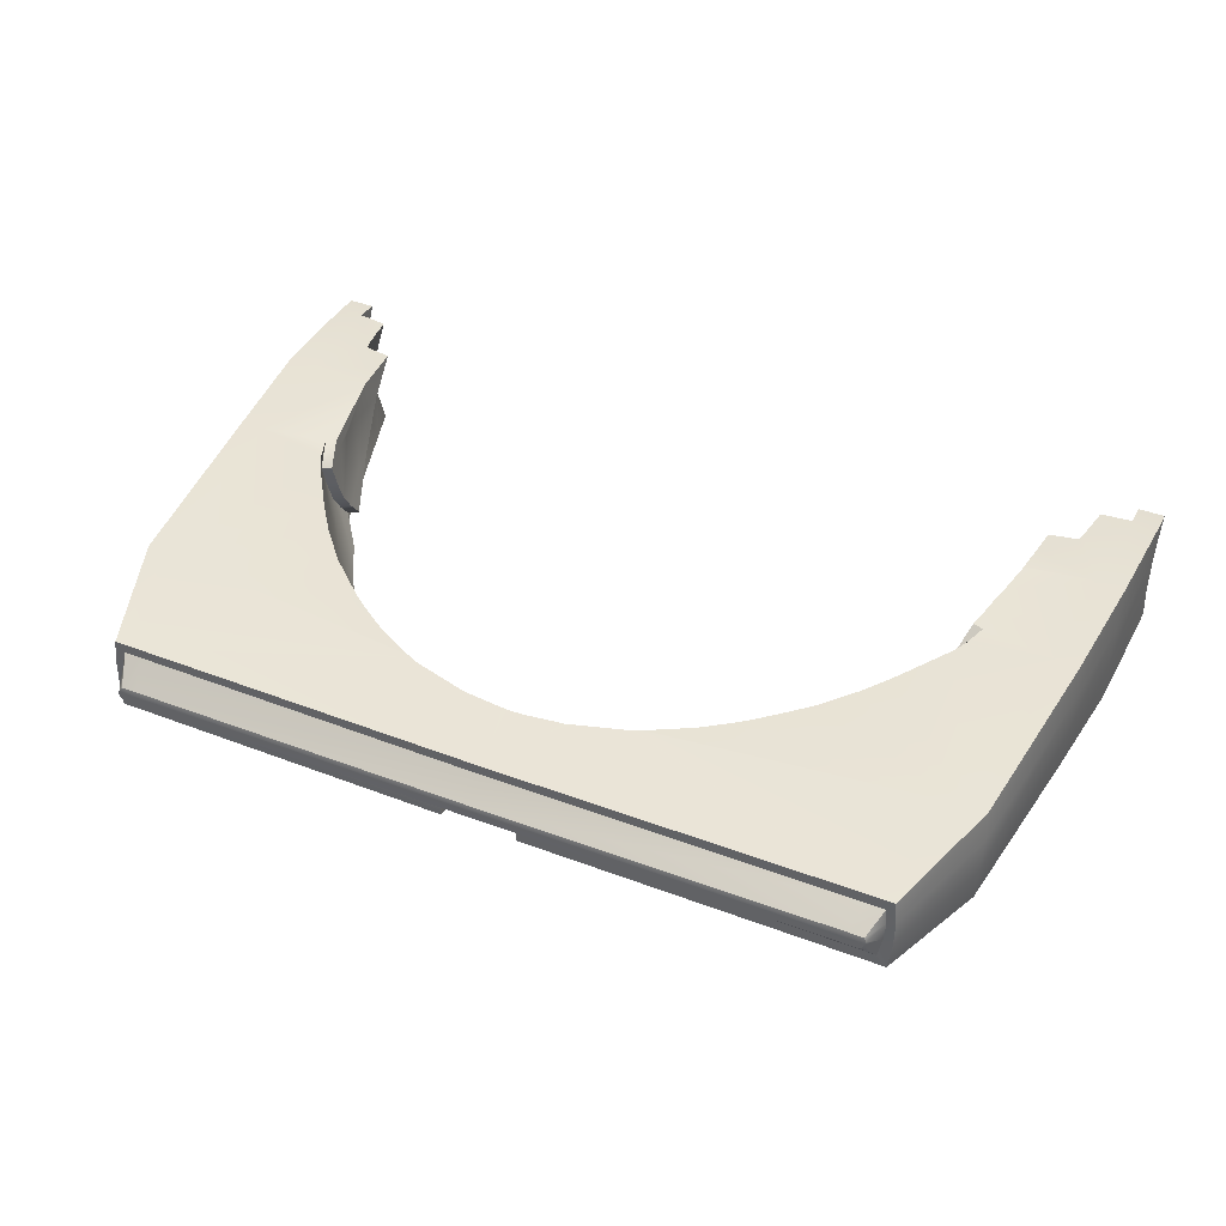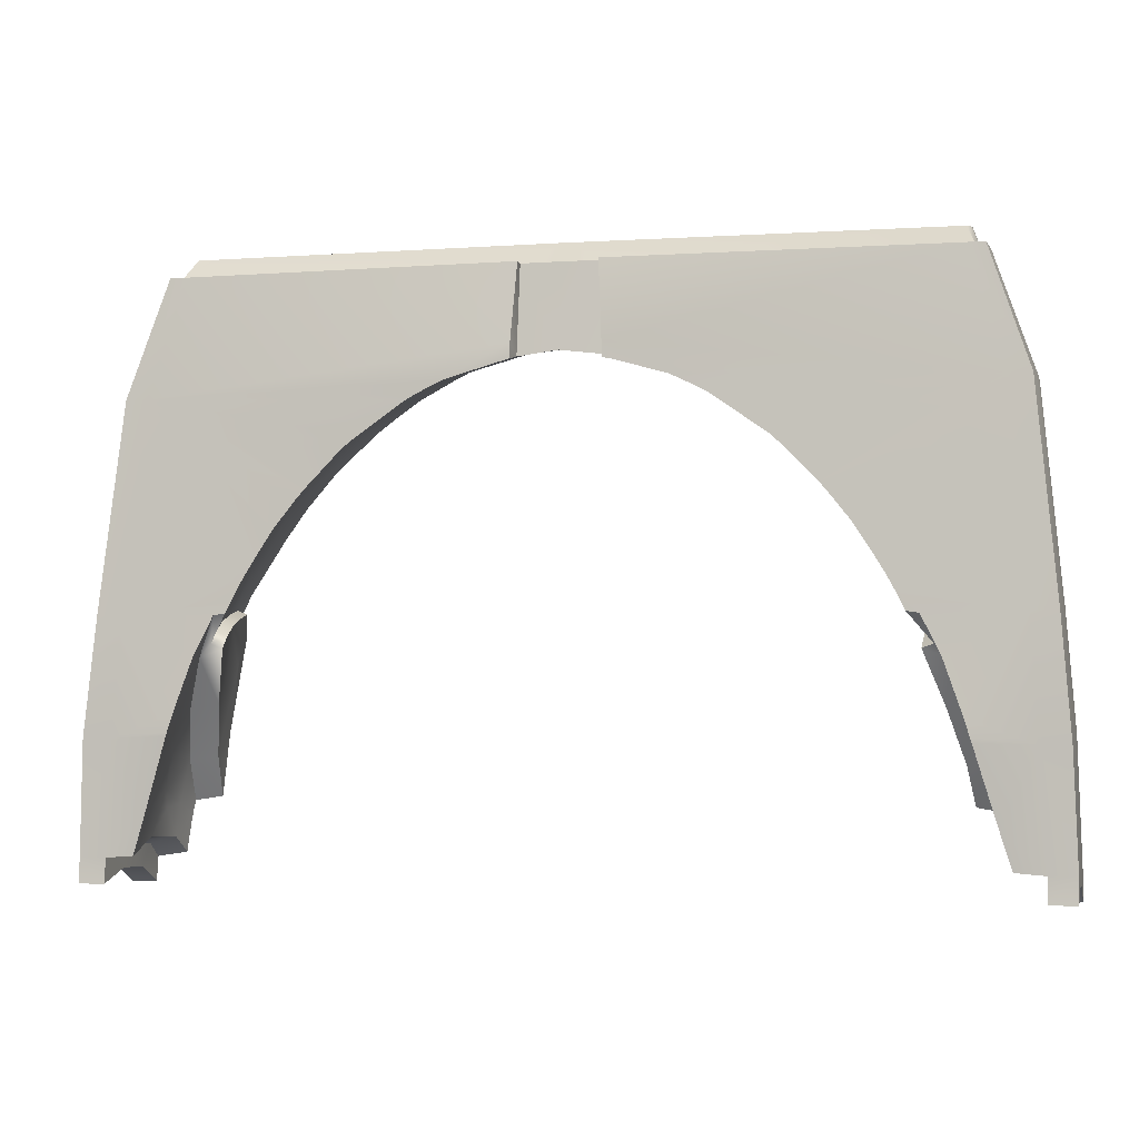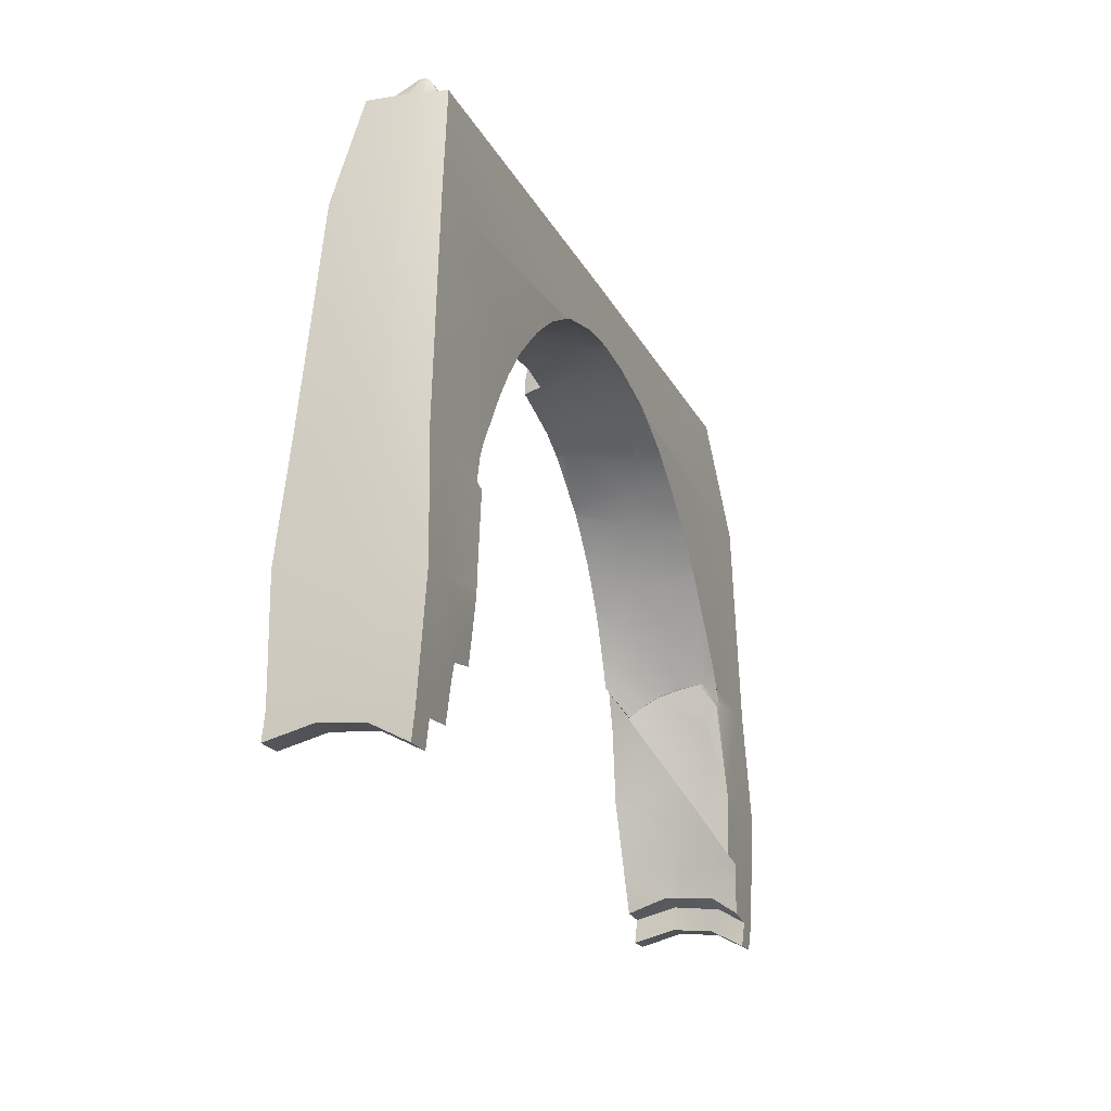
<metadata>
{"format":"obj","ext":"obj","renderer":"f3d","projection":"perspective","resolution":1024,"background":"white","views":[{"elev":41.1,"azim":24.6,"up":"+Y"},{"elev":-1.3,"azim":14.1,"up":"+Z"},{"elev":-19.2,"azim":109.9,"up":"+Z"}]}
</metadata>
<code>
o visor_down
v 3.642 69.01 0.7155
v 3.75 68.85 0.3202
v 3.681 68.62 0.4359
v 3.859 68.94 -0.03197
v 3.782 69.32 0.2288
v 3.901 69.06 -0.2193
v 3.878 69.32 -0.1848
v 3.926 69.31 -0.4999
v 3.945 68.82 -0.4693
v 3.873 69.56 -0.3321
v 3.903 69.57 -0.5558
v -3.668 68.61 0.4113
v -3.589 68.36 0.5002
v -3.6 68.36 0.466
v -3.737 68.84 0.2951
v -3.634 69 0.6911
v -3.842 68.92 -0.05774
v -3.77 69.3 0.2036
v -3.884 69.05 -0.2454
v -3.924 68.79 -0.488
v -3.906 69.29 -0.5261
v -3.862 69.3 -0.2107
v -3.857 69.54 -0.358
v -3.851 69.57 -0.3449
v -3.841 69.57 -0.2882
v 3.421 68.71 1.195
v 3.838 68.4 -0.2374
v 3.957 68.51 -0.5506
v 3.947 68.41 -0.5782
v -4.199 68.8 -0.5403
v -4.198 68.39 -0.6491
v -3.417 68.69 1.172
v -3.927 68.39 -0.6263
v -3.814 68.38 -0.2552
v -3.885 69.56 -0.5816
v -3.862 69.57 -0.4129
v -3.822 69.58 -0.2059
v 3.305 69.46 1.282
v 3.214 69.19 1.547
v 3.23 69.42 1.594
v 3.349 69.47 1.091
v 3.199 68.98 1.484
v 3.354 69 0.7605
v 3.302 68.99 1.007
v 3.36 69.18 0.8948
v 3.186 68.81 1.39
v 3.175 68.66 1.28
v 3.406 69.44 0.8308
v 3.494 69.63 0.465
v 3.5 69.34 0.25
v 3.377 69.6 1.008
v 3.424 69.61 0.8052
v -3.306 69.45 1.26
v -3.302 69.56 1.343
v -3.234 69.4 1.572
v -3.216 69.17 1.525
v -3.2 68.97 1.463
v -3.355 69.17 0.8724
v -3.298 68.97 0.9849
v -3.347 68.99 0.7381
v -3.185 68.8 1.369
v -3.171 68.65 1.258
v -3.402 69.42 0.808
v -3.489 69.32 0.2266
v -3.348 69.45 1.068
v 3.301 69.58 1.361
v 3.354 69.59 1.132
v 3.485 69.62 0.512
v 3.179 68.45 1.578
v 3.282 68.64 1.319
v -3.279 68.63 1.297
v -3.175 68.44 1.561
v -3.059 68.44 1.579
v -3.547 69.58 -0.1596
v -3.518 69.59 0.127
v 3.063 68.45 1.595
v 2.892 69.54 2.283
v 2.967 69.2 2.105
v 2.598 68.91 2.537
v 3.236 69.56 1.781
v 3.329 69.41 1.629
v 3.069 69.06 1.921
v 3.314 69.18 1.588
v 3.3 68.97 1.529
v 2.946 68.86 2.035
v 2.963 68.56 1.857
v 2.839 68.62 2.087
v 2.608 68.49 2.357
v 2.898 68.47 1.905
v 2.783 68.48 2.091
v 2.249 68.65 2.841
v 2.326 68.51 2.7
v 2.256 68.51 2.771
v 3.074 68.56 1.665
v 2.999 68.46 1.723
v 3.29 68.8 1.433
v 2.145 69 3.036
v 2.28 69.32 2.972
v 1.909 69.1 3.259
v 2.015 68.52 3.014
v 1.924 68.52 3.098
v 2.374 69.54 2.911
v 2.586 69.54 2.674
v 0.5083 68.7 3.85
v 0.6845 68.95 3.871
v 1.019 68.77 3.726
v 0.5108 69.4 3.971
v 1.026 69.46 3.834
v -0.01502 69.24 4.026
v 1.322 68.62 3.54
v 1.822 68.52 3.173
v 1.639 68.52 3.298
v 1.473 68.9 3.513
v 1.363 68.53 3.488
v 1.262 68.53 3.542
v 1.632 69.21 3.476
v 1.534 69.51 3.576
v 1.787 69.52 3.404
v -2.904 69.52 2.264
v -2.679 69.53 2.571
v -2.61 68.9 2.52
v -2.976 69.19 2.085
v -3.333 69.4 1.607
v -3.074 69.04 1.9
v -2.952 68.84 2.016
v -3.301 68.96 1.507
v -3.316 69.17 1.566
v -2.844 68.6 2.068
v -2.965 68.54 1.838
v -2.627 68.48 2.323
v -2.788 68.46 2.072
v -3.074 68.55 1.645
v -3.289 68.78 1.411
v -2.163 68.99 3.022
v -2.262 68.64 2.826
v -1.908 68.51 3.112
v -1.94 68.51 3.085
v -1.929 69.09 3.246
v -2.299 69.31 2.956
v -0.5333 68.7 3.846
v -0.4203 68.52 3.824
v -0.5317 68.52 3.795
v -1.043 68.76 3.719
v -0.7112 68.94 3.867
v -0.5411 69.39 3.968
v -1.055 69.46 3.827
v -1.343 68.61 3.531
v -1.382 68.52 3.48
v -1.652 68.52 3.292
v -1.04 68.52 3.652
v -1.283 68.52 3.534
v -1.495 68.9 3.503
v -1.656 69.2 3.465
v -1.186 69.5 3.764
v -1.953 69.51 3.287
v -1.812 69.51 3.392
v 2.663 69.54 2.589
v 2.844 69.55 2.35
v 2.618 68.49 2.343
v 2.962 68.46 1.792
v 1.929 69.52 3.3
v 2.147 69.53 3.114
v 1.892 68.52 3.124
v 0.4002 68.7 3.862
v 1.018 68.53 3.658
v 0.6702 68.53 3.755
v 1.155 69.51 3.773
v -3.244 69.55 1.758
v -2.909 69.54 2.258
v -2.901 68.45 1.885
v -2.615 68.48 2.34
v -2.034 68.51 2.998
v -2.168 69.52 3.099
v -0.693 68.52 3.75
v -1.837 68.51 3.163
v -1.56 69.51 3.566
v 4.223 69.54 -0.9333
v 4.224 69.21 -0.7573
v 4.186 69.31 -0.5691
v -4.455 68.77 -0.7792
v -4.457 69.21 -0.5723
v -4.456 69.18 -0.8096
v 0.005787 69.41 4.674
v -0.9903 69.5 3.842
v -1.057 69.5 3.824
v -4.199 69.18 -0.8081
v -4.198 68.78 -0.7776
v -4.456 68.8 -0.5419
v -4.453 68.36 -0.888
v -4.454 68.39 -0.6506
v -4.197 68.36 -0.8864
v -4.101 69.53 3.478
v -3.739 69.2 4.638
v -3.714 69.41 4.629
v -4.456 69.52 -0.9856
v -4.201 69.55 -0.7468
v -4.2 69.52 -0.9841
v -4.457 69.55 -0.7483
v -3.739 68.94 4.652
v -3.644 68.78 4.67
v -3.66 68.97 4.65
v -3.464 69.31 4.636
v 0.0175 69.32 4.68
v -4.121 68.91 3.557
v -3.713 68.68 4.676
v -4.099 68.57 3.541
v -3.553 68.68 4.677
v -4.122 69.25 3.538
v -3.889 69.53 3.48
v -3.555 69.41 4.63
v -4.14 68.36 0.4385
v -3.887 68.57 3.543
v -4.143 69.61 0.3334
v -4.325 69.56 1.461
v -4.081 69.56 1.462
v -4.426 69.25 0.4897
v -4.339 68.85 1.601
v -4.34 69.23 1.572
v -4.416 68.36 0.4368
v -4.078 68.45 1.555
v -4.323 68.45 1.554
v -4.425 68.81 0.5224
v -4.419 69.61 0.3318
v -0.4141 68.53 3.968
v -0.3863 68.68 4.711
v -2.602 69.53 2.658
v -3.011 68.44 1.682
v 4.481 68.8 -0.7253
v 4.479 69.23 -0.5184
v 4.48 68.82 -0.488
v 1.027 69.5 3.831
v 3.566 69.42 4.679
v 4.225 68.8 -0.7268
v 4.224 68.82 -0.4895
v 4.483 68.38 -0.8341
v 4.48 69.21 -0.7557
v 4.226 68.38 -0.8356
v 4.482 68.41 -0.5967
v 4.225 68.41 -0.5983
v 4.121 69.55 3.535
v 3.752 69.21 4.689
v 4.142 69.27 3.595
v 4.48 69.55 -0.9317
v 4.223 69.57 -0.696
v 4.479 69.57 -0.6944
v 3.728 68.7 4.727
v 3.666 68.99 4.701
v 3.633 68.79 4.721
v -3.487 68.78 4.671
v 4.143 68.93 3.614
v 4.123 68.59 3.598
v 3.568 68.7 4.726
v 3.911 68.59 3.596
v 3.752 68.96 4.703
v 3.909 69.55 3.533
v 3.726 69.42 4.68
v 4.158 69.63 0.3835
v 4.334 69.58 1.513
v 4.434 69.63 0.3852
v 4.443 69.27 0.5432
v 4.351 68.87 1.653
v 4.444 68.83 0.5759
v 4.437 68.38 0.4902
v 4.093 68.47 1.605
v 4.161 68.38 0.4885
v 4.337 68.47 1.606
v 4.35 69.26 1.624
v 4.09 69.58 1.511
v 0.416 68.53 3.958
v 3.879 69.58 -0.3888
v 3.867 69.59 -0.3186
v 3.366 68.43 1.211
v 3.477 68.79 4.72
v -0.3892 68.79 4.705
v 3.674 69.17 4.691
v 3.568 69.18 4.917
v 3.584 69.15 4.925
v -3.558 68.98 4.881
v -3.572 69.03 4.88
v 3.574 69.1 4.927
v 3.656 69.33 4.686
v 3.416 69.18 4.916
v -3.406 68.98 4.882
v -3.377 69.12 4.872
v 0.01911 69.15 4.909
v 3.54 69.05 4.927
v 3.5 69.32 4.684
v -3.621 69.31 4.635
v -3.652 69.16 4.64
v 3.432 69.14 4.924
v 3.422 69.1 4.926
v -3.419 69.03 4.881
v -0.009334 69.02 4.914
v 0.000484 69.06 4.918
v 0.01045 69.11 4.918
v -3.409 69.08 4.88
v 3.387 69.05 4.926
v -3.53 69.11 4.871
v -3.562 69.08 4.879
v 0.3456 68.79 4.71
v -0.01567 69.48 4.019
v -0.0747 69.48 4.015
v -0.01284 68.7 3.911
v -0.00563 68.79 4.709
v -1.025 69.5 3.832
v 1.05 69.5 3.822
v 1.069 69.5 3.814
v -2.393 69.52 2.895
v 3.4 69.58 1.399
v 3.315 69.57 1.634
v 3.332 69.57 1.588
v -0.3967 68.69 3.862
v 0.5083 68.52 3.799
v -3.539 68.37 0.6677
v -3.527 68.37 0.7029
v -1.079 69.5 3.815
v -1.128 69.5 3.792
v -3.359 68.41 1.189
v 0.9954 69.5 3.839
v 0.9603 69.5 3.848
v 3.92 69.57 -0.6725
v -3.487 69.61 0.4394
v -3.321 69.55 1.612
v -3.402 69.56 1.381
v -3.345 69.55 1.544
v 2.41 68.5 2.602
v 0.4202 68.52 3.817
v -2.421 68.49 2.585
v -2.336 68.5 2.686
v -3.9 69.55 -0.6991
v -0.1501 69.48 4.01
v -0.509 69.48 3.971
v 3.529 69.61 0.1503
v 3.496 69.63 0.4511
v 3.554 68.39 0.6863
v 3.616 68.38 0.489
v 3.599 68.38 0.5403
v 3.856 69.59 -0.2627
v 3.836 69.6 -0.1815
v -2.861 69.53 2.325
v 2.897 69.55 2.277
v -2.267 68.5 2.757
v 0.4781 69.48 3.974
v 0.1188 69.48 4.011
v 0.07545 69.48 4.014
v 3.561 69.59 -0.137
v -2.963 68.45 1.772
v 3.537 68.4 0.7351
v -4.166 69.29 -0.5971
v 0.3529 68.68 4.717
f 1 2 3
f 3 2 4
f 2 1 5
f 6 7 8
f 7 6 4
f 4 6 9
f 10 11 8
f 12 13 14
f 12 15 16
f 15 17 18
f 17 15 12
f 19 20 21
f 20 19 17
f 17 19 22
f 23 22 21
f 22 24 25
f 1 3 26
f 27 28 29
f 2 5 4
f 6 8 9
f 7 4 5
f 10 8 7
f 30 20 31
f 12 16 32
f 15 18 16
f 20 33 31
f 19 21 22
f 20 17 34
f 17 22 18
f 23 35 36
f 22 37 18
f 38 39 40
f 38 41 42
f 43 44 45
f 44 46 42
f 44 43 47
f 48 49 50
f 48 51 52
f 41 48 45
f 53 54 55
f 53 56 57
f 58 59 60
f 59 61 62
f 59 58 57
f 63 58 64
f 58 63 65
f 41 38 66
f 38 42 39
f 41 67 51
f 43 45 50
f 44 42 45
f 44 47 46
f 48 50 45
f 48 52 68
f 41 45 42
f 53 55 56
f 53 57 65
f 58 60 64
f 59 62 60
f 59 57 61
f 58 65 57
f 26 69 70
f 5 1 50
f 32 71 72
f 71 73 72
f 37 74 18
f 37 75 74
f 70 69 76
f 50 1 43
f 32 62 71
f 64 60 16
f 64 18 74
f 16 18 64
f 77 78 79
f 77 80 81
f 82 83 84
f 82 78 81
f 78 82 85
f 86 87 85
f 87 88 79
f 87 89 90
f 91 92 93
f 94 86 84
f 94 95 86
f 94 96 70
f 97 98 79
f 98 97 99
f 97 100 101
f 98 102 103
f 104 105 106
f 105 107 108
f 105 104 109
f 110 111 112
f 113 110 106
f 110 114 115
f 113 116 99
f 116 117 118
f 116 113 108
f 119 120 121
f 119 122 123
f 124 125 126
f 125 124 122
f 124 127 123
f 125 128 129
f 128 130 131
f 128 125 121
f 132 133 126
f 132 73 71
f 134 135 121
f 134 136 137
f 138 134 139
f 140 141 142
f 143 144 140
f 144 145 109
f 144 143 146
f 147 148 149
f 147 150 151
f 143 147 152
f 138 153 152
f 153 154 146
f 153 155 156
f 77 157 158
f 77 81 78
f 82 84 85
f 82 81 83
f 78 85 79
f 86 85 84
f 87 79 85
f 87 90 159
f 91 93 100
f 94 84 96
f 86 160 89
f 95 94 76
f 97 79 91
f 98 161 162
f 97 163 99
f 98 157 79
f 104 164 109
f 104 165 166
f 105 108 106
f 105 109 107
f 110 112 114
f 113 106 108
f 110 165 106
f 113 163 111
f 116 161 99
f 116 167 117
f 119 121 122
f 119 168 169
f 124 126 127
f 125 122 121
f 124 123 122
f 125 129 126
f 128 170 129
f 128 171 130
f 132 126 129
f 132 71 133
f 134 121 139
f 134 172 135
f 138 173 155
f 140 142 174
f 143 174 150
f 144 109 140
f 144 146 145
f 147 175 152
f 147 151 148
f 143 152 146
f 138 175 136
f 153 146 152
f 153 156 176
f 177 178 179
f 42 46 96
f 96 46 70
f 84 83 39
f 84 42 96
f 39 42 84
f 46 47 70
f 81 40 83
f 40 39 83
f 133 71 61
f 16 60 32
f 62 32 60
f 56 126 57
f 123 127 55
f 61 71 62
f 57 133 61
f 126 133 57
f 127 126 56
f 55 127 56
f 180 181 182
f 183 184 185
f 186 187 180
f 188 189 190
f 191 190 189
f 189 187 191
f 192 193 194
f 195 196 197
f 182 198 195
f 199 200 201
f 183 202 203
f 204 205 199
f 206 207 205
f 208 199 193
f 209 194 210
f 187 31 191
f 31 34 211
f 212 172 137
f 213 214 215
f 216 217 218
f 219 220 221
f 222 221 217
f 223 218 214
f 207 224 225
f 215 192 209
f 218 204 208
f 221 212 206
f 217 206 204
f 214 208 192
f 209 226 120
f 25 24 196
f 198 216 223
f 188 219 222
f 190 211 219
f 181 222 216
f 196 223 213
f 220 72 227
f 228 229 230
f 231 183 232
f 178 233 234
f 230 235 228
f 236 233 178
f 237 238 239
f 228 237 233
f 240 241 242
f 233 239 234
f 243 244 245
f 236 245 229
f 178 243 236
f 246 247 248
f 205 249 200
f 250 246 251
f 251 252 253
f 242 254 250
f 255 256 240
f 253 100 93
f 257 258 259
f 260 261 262
f 263 264 265
f 262 266 263
f 259 267 260
f 51 67 268
f 252 269 253
f 268 240 258
f 267 250 261
f 266 253 264
f 261 251 266
f 258 242 267
f 102 162 255
f 270 271 244
f 245 260 229
f 230 263 238
f 238 265 239
f 229 262 230
f 244 259 245
f 264 69 272
f 252 248 273
f 207 274 249
f 275 276 277
f 201 278 279
f 247 277 280
f 281 282 276
f 200 283 278
f 203 284 285
f 248 280 286
f 256 287 281
f 254 275 247
f 210 288 202
f 232 203 287
f 193 201 289
f 241 281 275
f 194 289 288
f 277 282 290
f 290 280 277
f 291 286 280
f 292 293 294
f 284 295 285
f 296 294 295
f 291 293 297
f 282 295 290
f 290 294 291
f 287 285 282
f 202 298 284
f 289 279 299
f 300 297 293
f 273 286 297
f 274 293 283
f 288 299 298
f 183 301 302
f 303 300 304
f 300 252 273
f 296 299 292
f 305 146 185
f 167 306 307
f 173 139 308
f 309 310 311
f 69 26 272
f 40 81 66
f 109 303 312
f 313 104 166
f 314 32 315
f 316 154 317
f 33 20 34
f 102 98 162
f 315 32 318
f 185 146 316
f 319 108 320
f 11 244 321
f 213 215 322
f 323 324 325
f 312 274 224
f 184 146 305
f 92 79 326
f 308 139 226
f 104 313 327
f 328 135 329
f 318 32 72
f 231 108 319
f 35 21 330
f 331 145 332
f 301 331 302
f 333 49 334
f 17 12 34
f 335 336 337
f 338 5 339
f 340 119 169
f 324 123 54
f 341 77 158
f 24 23 36
f 329 135 342
f 270 10 271
f 332 146 184
f 320 107 343
f 306 108 231
f 344 301 345
f 346 50 333
f 132 347 227
f 343 109 344
f 310 81 80
f 75 64 74
f 272 26 348
f 196 330 349
f 226 121 120
f 171 121 328
f 326 79 88
f 342 135 172
f 348 3 335
f 168 123 323
f 271 7 338
f 347 129 170
f 10 270 11
f 12 314 13
f 22 23 24
f 3 4 28
f 178 234 179
f 9 28 4
f 12 14 34
f 23 21 35
f 22 25 37
f 48 68 49
f 48 41 51
f 322 324 54
f 38 40 66
f 63 64 322
f 70 47 26
f 77 341 80
f 87 159 88
f 87 86 89
f 160 86 95
f 69 95 76
f 97 91 100
f 110 113 111
f 119 340 120
f 132 227 73
f 134 138 136
f 141 140 312
f 147 143 150
f 153 176 154
f 153 138 155
f 77 79 157
f 94 70 76
f 98 99 161
f 97 101 163
f 98 103 157
f 164 104 327
f 164 303 109
f 104 106 165
f 110 115 165
f 113 99 163
f 116 118 161
f 116 108 167
f 119 123 168
f 128 131 170
f 128 121 171
f 134 137 172
f 138 139 173
f 143 140 174
f 147 149 175
f 138 152 175
f 180 188 181
f 317 209 210
f 210 183 185
f 183 302 331
f 316 317 210
f 184 305 185
f 185 316 210
f 183 331 332
f 332 184 183
f 187 186 30
f 180 182 186
f 349 30 186
f 188 180 189
f 191 31 190
f 192 208 193
f 30 31 187
f 180 187 189
f 195 198 196
f 182 181 198
f 182 197 186
f 195 197 182
f 199 205 200
f 183 210 202
f 204 206 205
f 206 212 207
f 208 204 199
f 209 192 194
f 13 211 14
f 34 31 33
f 349 21 30
f 14 211 34
f 21 20 30
f 212 220 131
f 220 227 347
f 141 224 142
f 142 224 174
f 220 347 170
f 220 170 131
f 174 224 150
f 150 224 212
f 212 131 130
f 212 130 171
f 151 150 212
f 175 149 212
f 148 151 212
f 212 171 328
f 212 328 329
f 149 148 212
f 136 175 212
f 212 329 342
f 212 342 172
f 137 136 212
f 213 223 214
f 216 222 217
f 219 211 220
f 222 219 221
f 223 216 218
f 322 215 324
f 215 325 324
f 54 123 55
f 65 63 322
f 53 65 322
f 207 212 224
f 215 214 192
f 218 217 204
f 221 220 212
f 217 221 206
f 214 218 208
f 325 215 323
f 209 317 154
f 209 154 176
f 323 215 168
f 168 215 209
f 209 176 156
f 209 156 155
f 169 168 209
f 340 169 209
f 209 155 173
f 308 226 209
f 209 173 308
f 120 340 209
f 322 75 213
f 213 75 37
f 35 330 196
f 213 37 25
f 35 196 36
f 36 196 24
f 213 25 196
f 198 181 216
f 188 190 219
f 190 31 211
f 181 188 222
f 196 198 223
f 220 211 315
f 211 13 314
f 211 314 315
f 220 315 318
f 220 318 72
f 228 236 229
f 232 255 307
f 232 307 306
f 345 183 344
f 344 183 343
f 232 306 231
f 231 319 320
f 343 183 320
f 231 320 183
f 230 238 235
f 236 228 233
f 237 235 238
f 228 235 237
f 240 256 241
f 233 237 239
f 243 177 244
f 236 243 245
f 178 177 243
f 246 254 247
f 205 207 249
f 250 254 246
f 251 246 252
f 242 241 254
f 255 232 256
f 234 239 28
f 28 9 234
f 28 27 3
f 27 29 239
f 336 27 265
f 265 337 336
f 29 28 239
f 27 239 265
f 253 269 165
f 269 327 313
f 95 264 160
f 160 264 89
f 269 313 166
f 269 166 165
f 89 264 90
f 90 264 253
f 253 165 115
f 114 112 253
f 253 115 114
f 159 90 253
f 88 159 253
f 253 112 111
f 253 111 163
f 326 88 253
f 92 326 253
f 253 163 101
f 253 101 100
f 93 92 253
f 257 268 258
f 260 267 261
f 263 266 264
f 262 261 266
f 259 258 267
f 268 257 52
f 257 334 49
f 309 311 268
f 309 66 81
f 52 51 268
f 67 41 66
f 309 268 67
f 257 49 68
f 257 68 52
f 252 350 269
f 268 255 240
f 267 242 250
f 266 251 253
f 261 250 251
f 258 240 242
f 255 268 80
f 268 311 310
f 167 307 255
f 117 167 255
f 268 310 80
f 255 80 341
f 118 117 255
f 161 118 255
f 255 341 158
f 157 103 255
f 255 158 157
f 162 161 255
f 255 103 102
f 257 244 338
f 333 334 257
f 346 333 339
f 5 346 339
f 339 333 257
f 338 339 257
f 244 11 270
f 271 338 244
f 245 259 260
f 230 262 263
f 238 263 265
f 229 260 262
f 244 257 259
f 264 95 69
f 337 265 335
f 335 265 348
f 47 43 26
f 26 43 1
f 348 265 264
f 272 348 264
f 252 246 248
f 207 225 274
f 275 281 276
f 201 200 278
f 247 275 277
f 281 287 282
f 200 249 283
f 203 202 284
f 248 247 280
f 256 232 287
f 254 241 275
f 210 194 288
f 232 183 203
f 193 199 201
f 241 256 281
f 194 193 289
f 299 279 292
f 278 283 292
f 296 284 298
f 278 292 279
f 277 276 282
f 290 291 280
f 291 297 286
f 292 283 293
f 284 296 295
f 296 292 294
f 291 294 293
f 282 285 295
f 290 295 294
f 287 203 285
f 202 288 298
f 289 201 279
f 293 304 300
f 300 273 297
f 273 248 286
f 283 249 274
f 274 304 293
f 288 289 299
f 183 345 301
f 304 274 303
f 303 164 300
f 274 312 303
f 300 350 252
f 298 299 296
f 167 108 306
f 300 164 269
f 327 269 164
f 350 300 269
f 309 81 310
f 140 109 312
f 314 12 32
f 316 146 154
f 321 8 11
f 322 64 75
f 179 244 177
f 323 123 324
f 224 141 312
f 224 274 225
f 92 91 79
f 328 121 135
f 331 109 145
f 301 109 331
f 333 50 49
f 335 3 336
f 338 7 5
f 27 336 3
f 54 53 322
f 21 349 330
f 197 196 186
f 196 349 186
f 332 145 146
f 320 108 107
f 344 109 301
f 132 129 347
f 343 107 109
f 226 139 121
f 348 26 3
f 309 67 66
f 271 10 7
f 321 244 8
f 244 179 8
f 8 179 9
f 179 234 9
f 346 5 50
f 227 72 73

</code>
